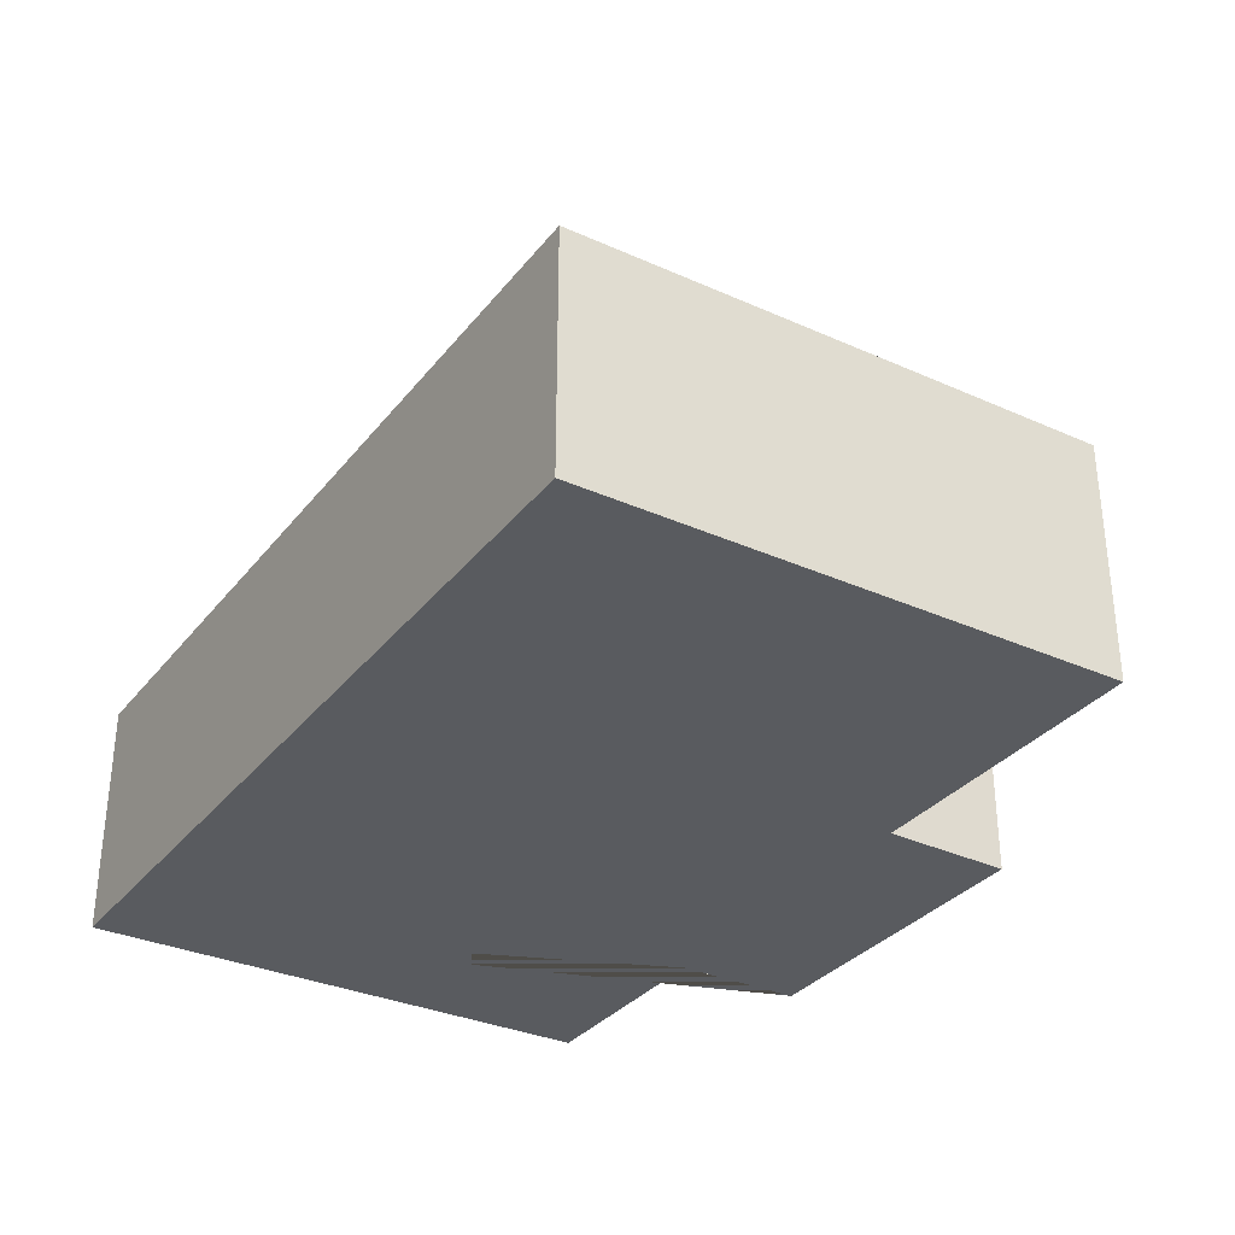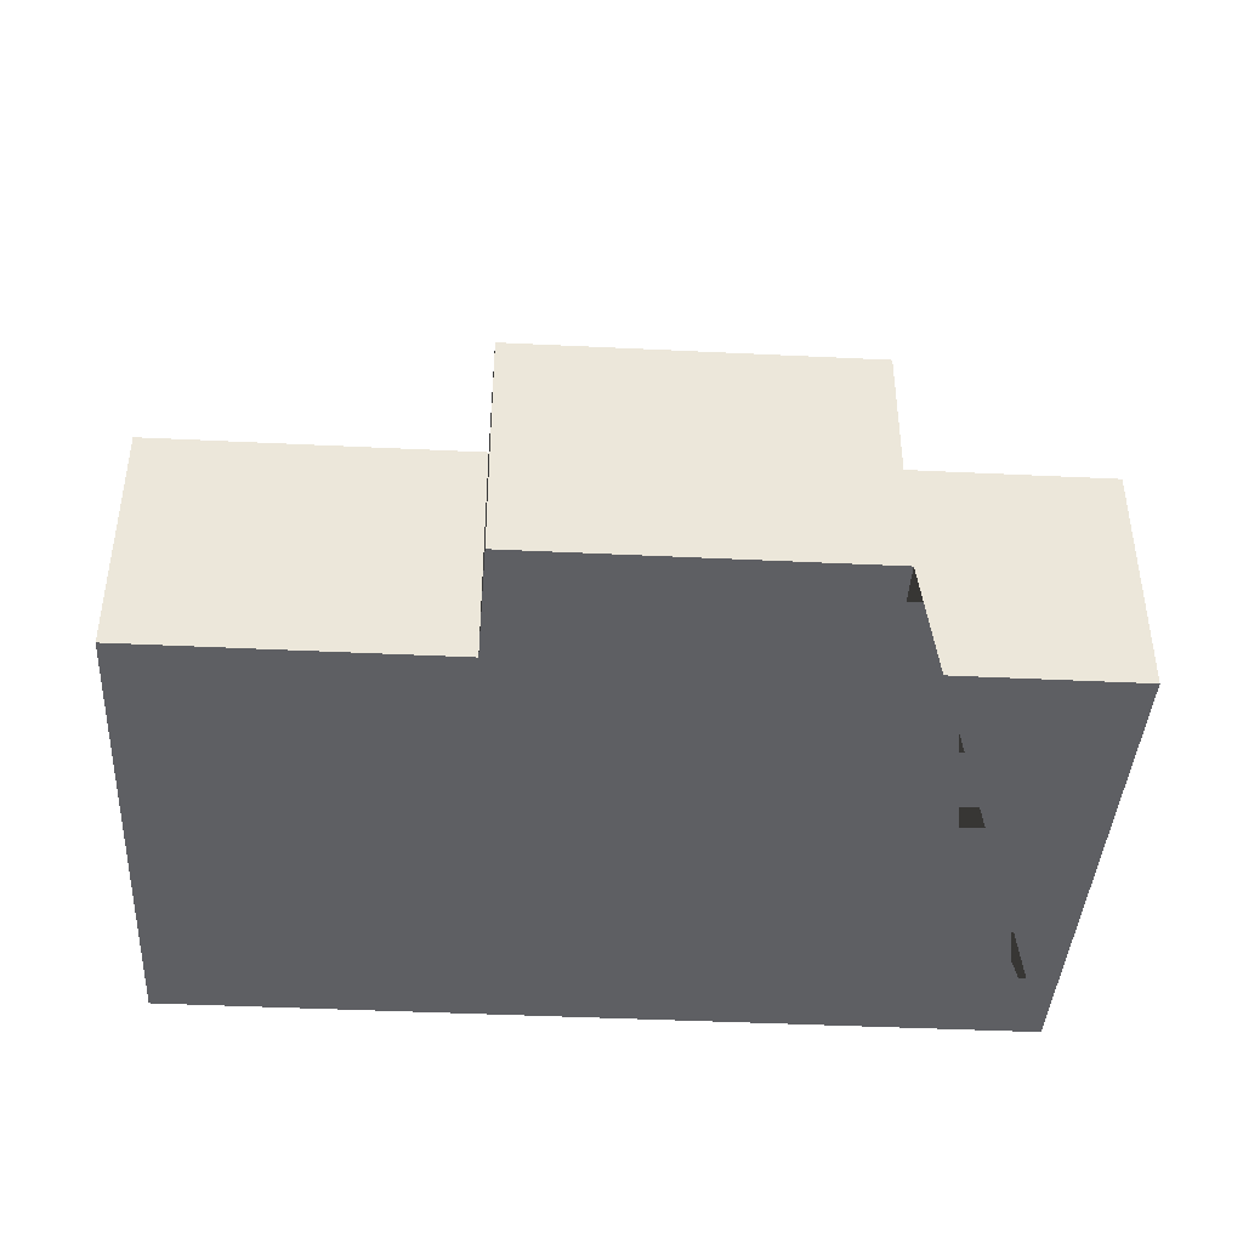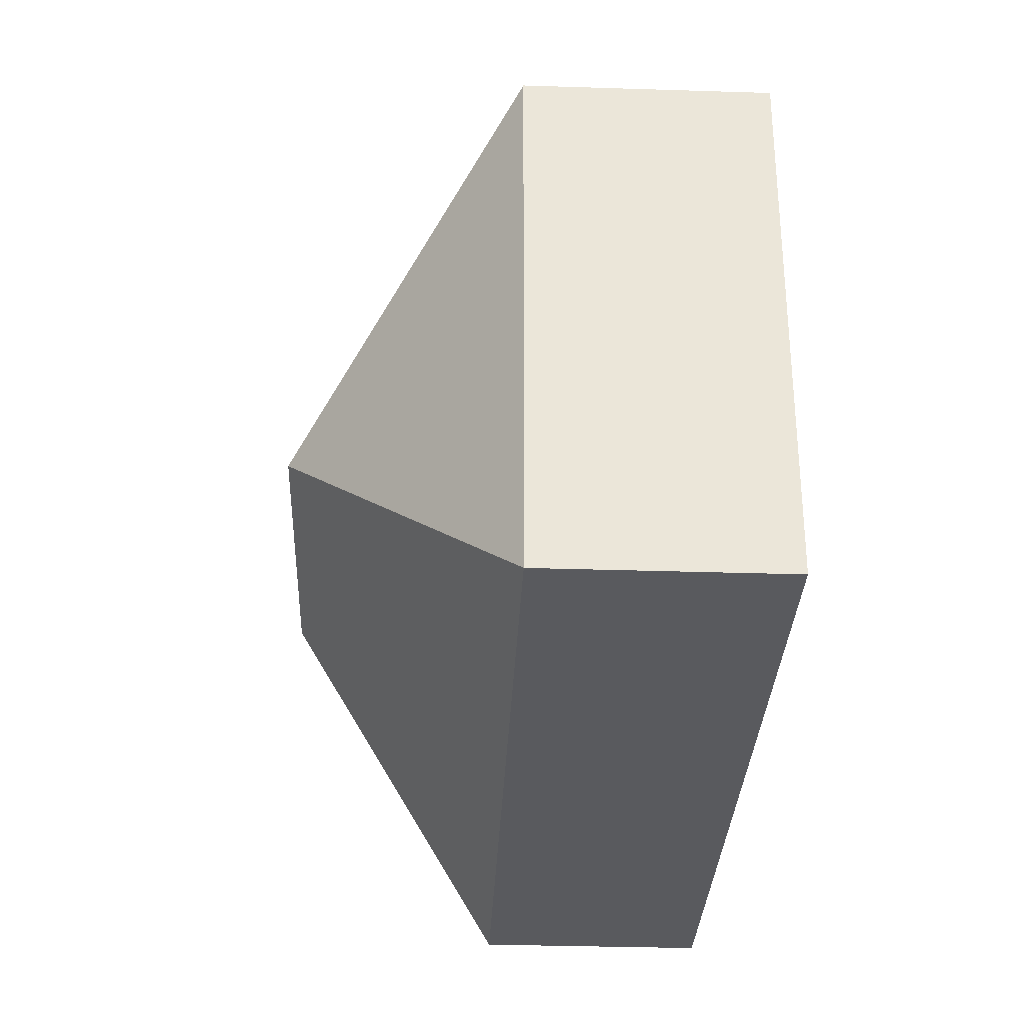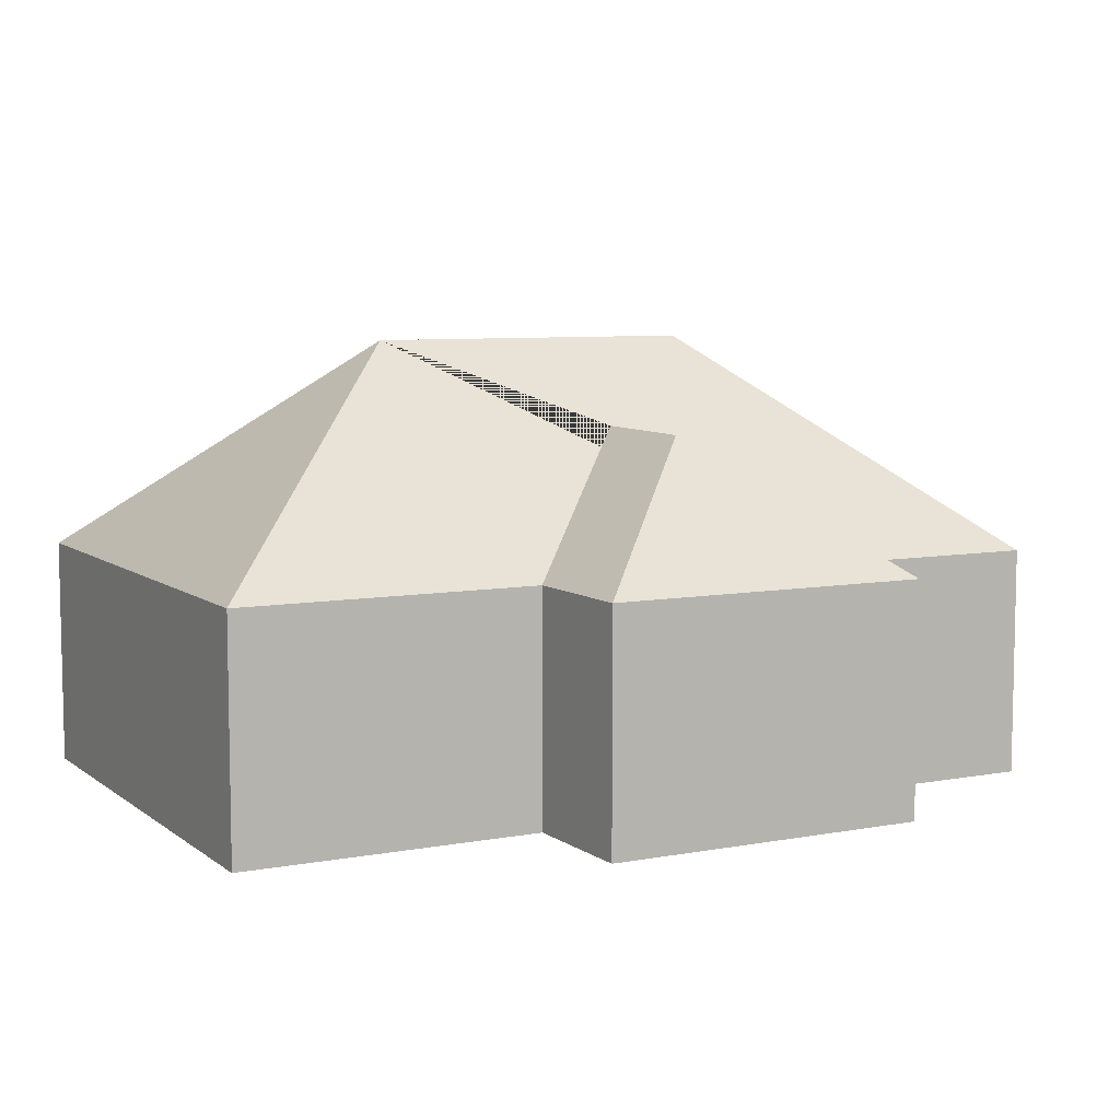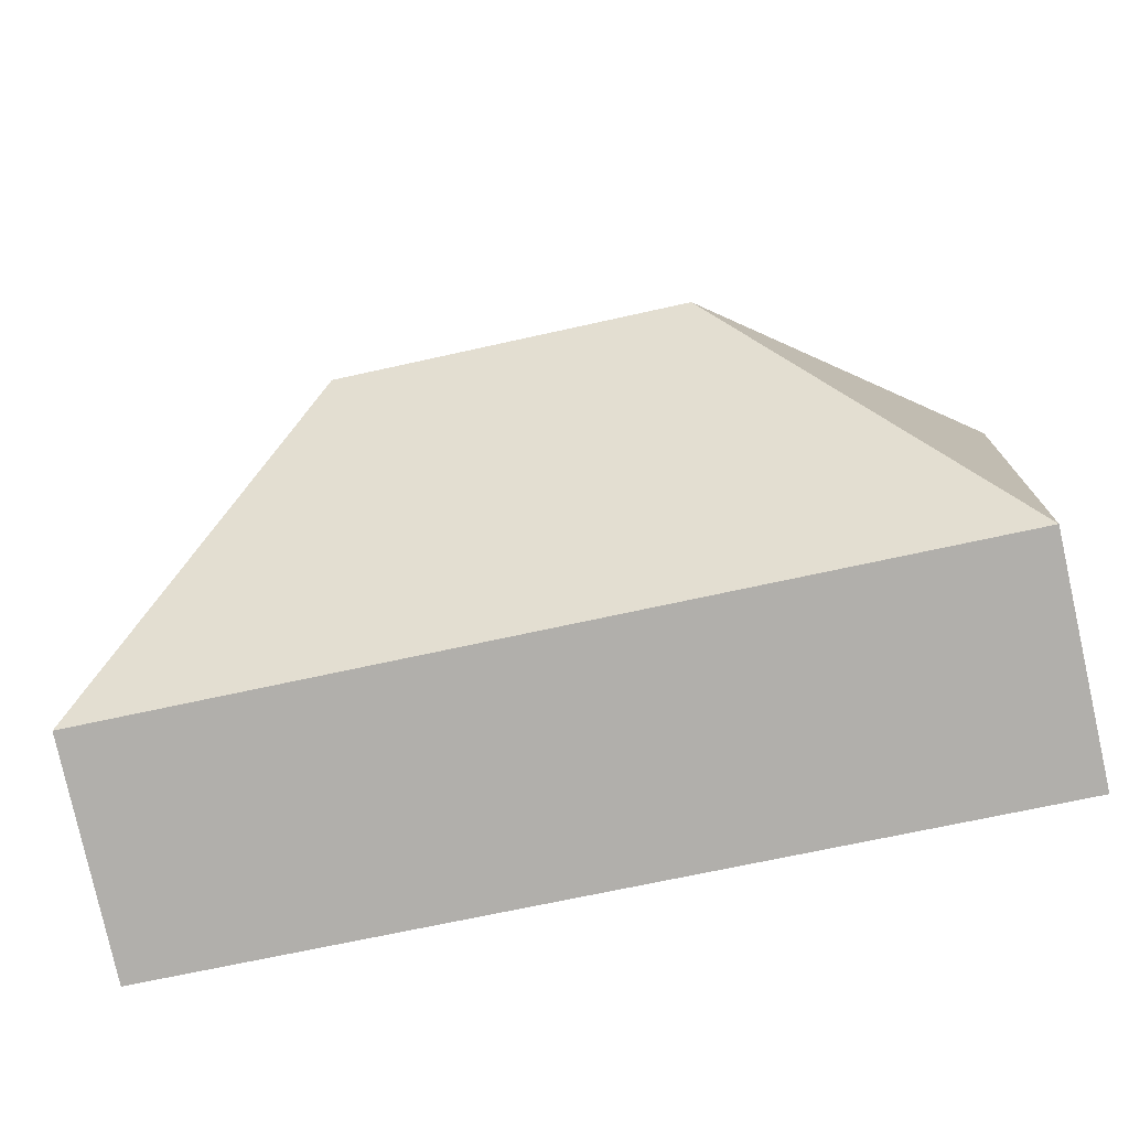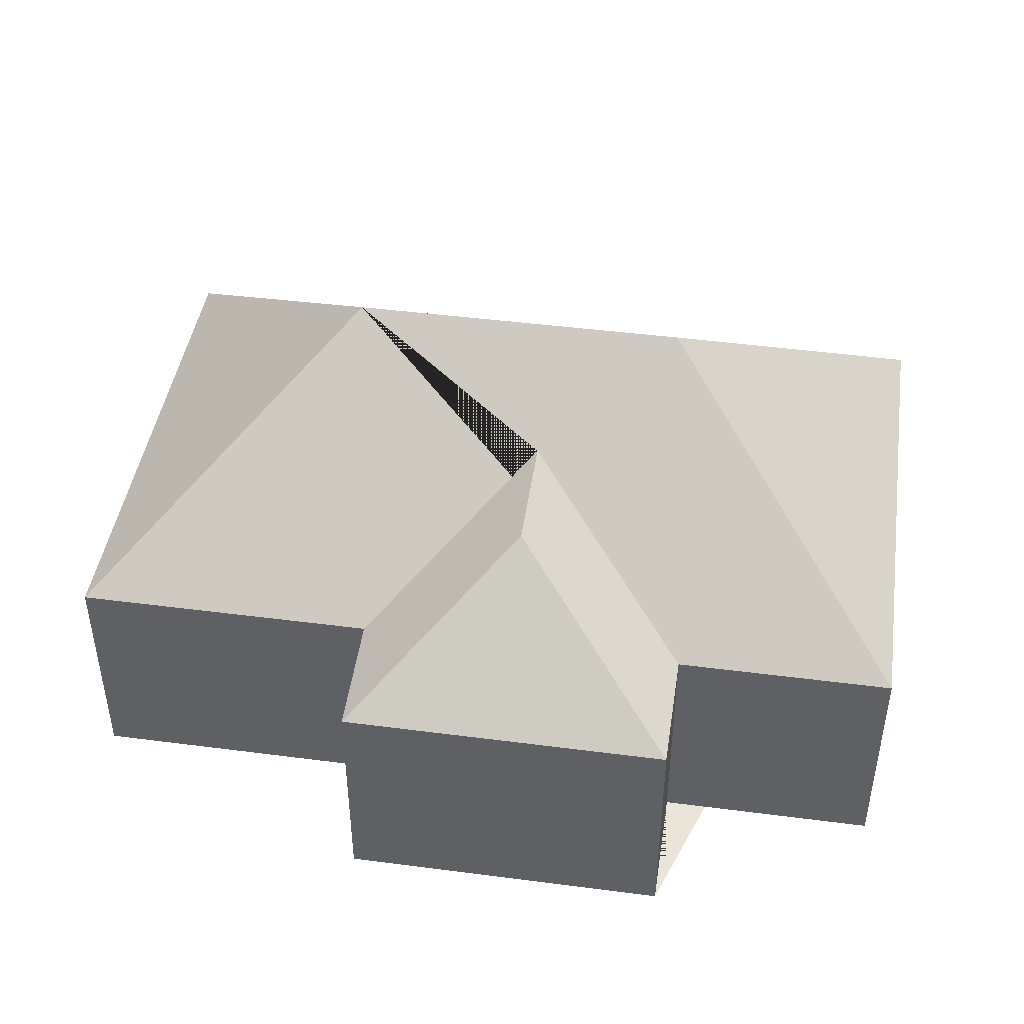
<metadata>
{"format":"obj","ext":"obj","renderer":"f3d","projection":"perspective","resolution":1024,"background":"white","views":[{"elev":-32.5,"azim":-125.0,"up":"+Y"},{"elev":-41.4,"azim":-6.5,"up":"+Y"},{"elev":-34.8,"azim":-92.4,"up":"+Z"},{"elev":7.4,"azim":-31.0,"up":"+Y"},{"elev":-79.5,"azim":-167.5,"up":"+Z"},{"elev":44.6,"azim":5.5,"up":"+Y"}]}
</metadata>
<code>
o CG10_500_037058_0027
v 297.6 75 -218.6
v 288.5 75 -49.87
v 217.9 75 -53.68
v 215.6 75 -12.65
v 210.2 145 -139.4
v 165.5 117.4 -108.1
v 163.7 117 -67.52
v 109.6 75 -18.39
v 110.9 75 -59.46
v 101.1 145 -145.3
v 12.97 75 -64.75
v 22.09 75 -233.5
v 297.6 0 -218.6
v 288.5 0 -49.87
v 217.9 0 -53.68
v 215.6 0 -12.65
v 109.6 0 -18.39
v 110.9 0 -59.46
v 12.97 0 -64.75
v 22.09 0 -233.5
f 11 10 12
f 12 10 5 1
f 5 2 1
f 10 5 2 3 6 9 11
f 8 7 4
f 4 3 6 7
f 8 7 6 9
f 13 14 15 16 17 18 19 20
f 1 13 14 2
f 2 14 15 3
f 3 15 16 4
f 4 16 17 8
f 8 17 18 9
f 9 18 19 11
f 11 19 20 12
f 12 20 13 1

</code>
